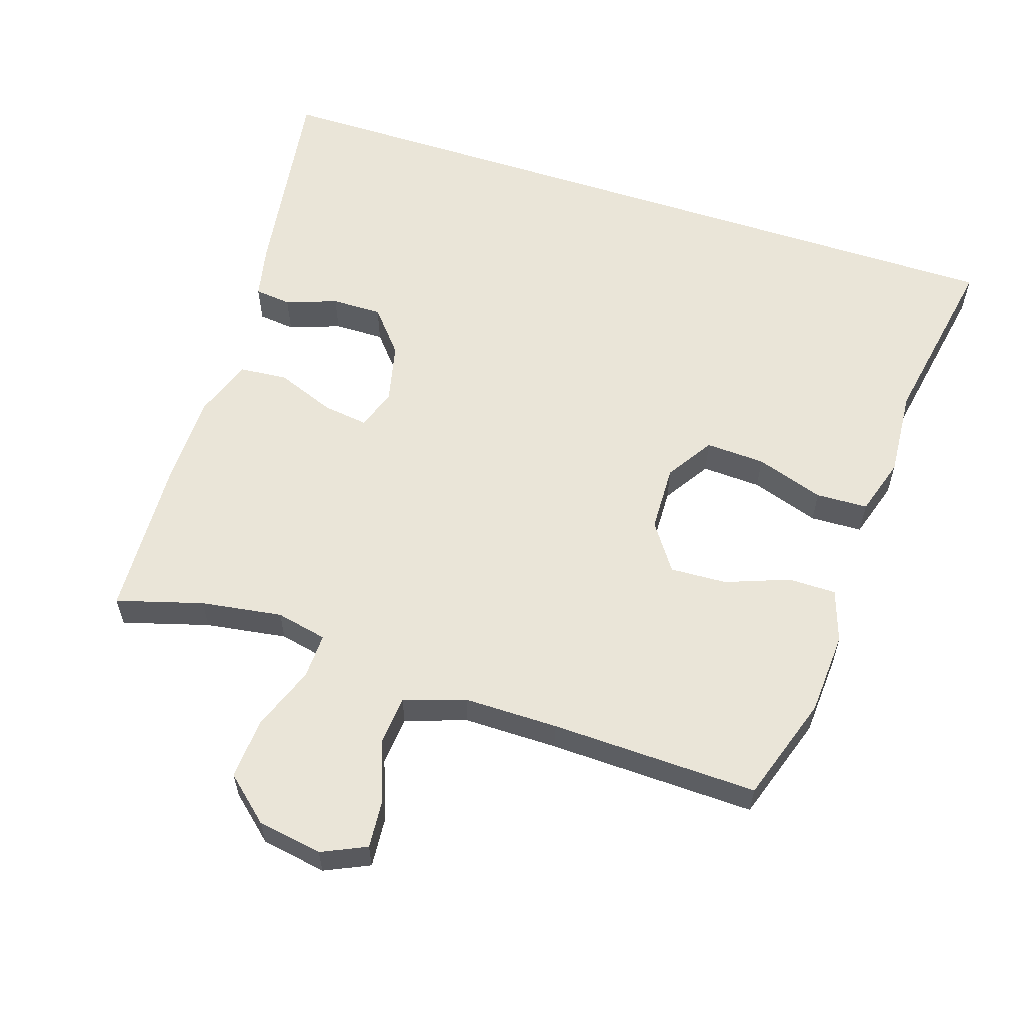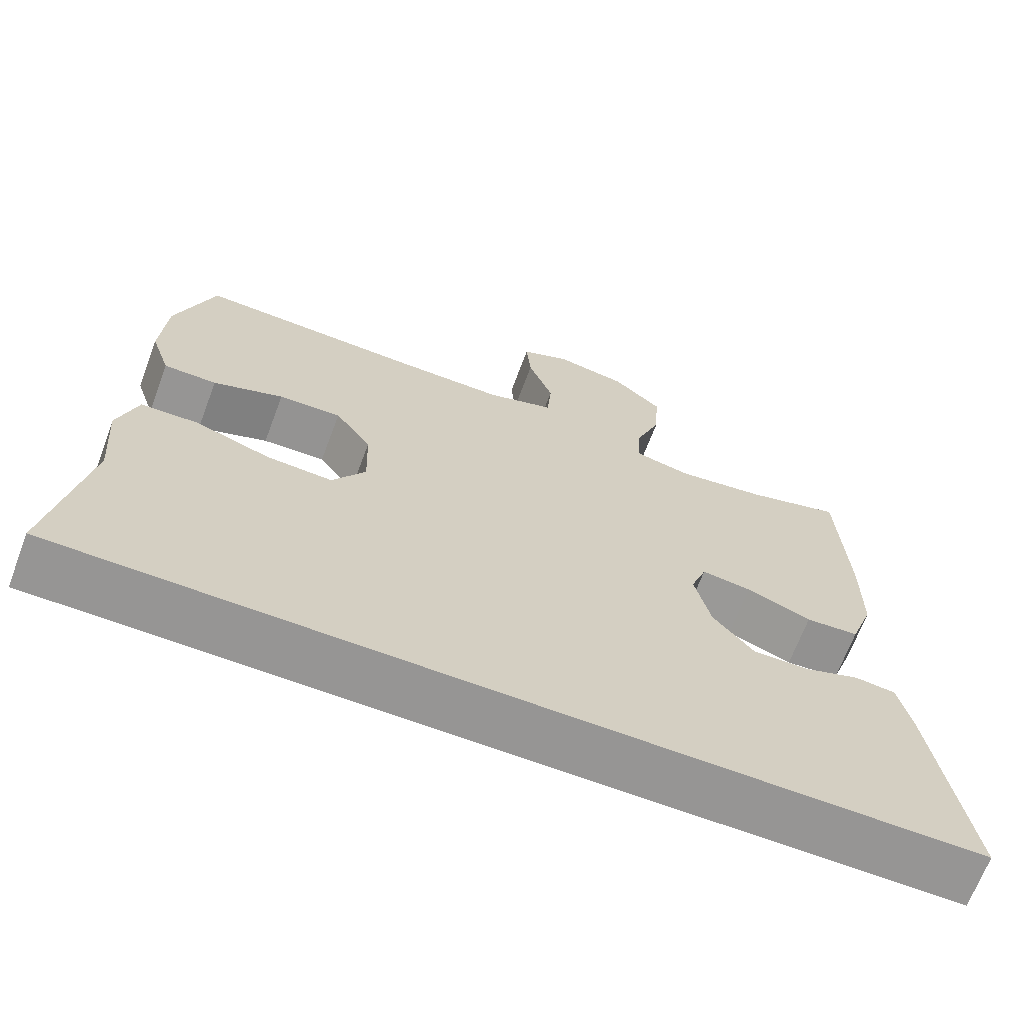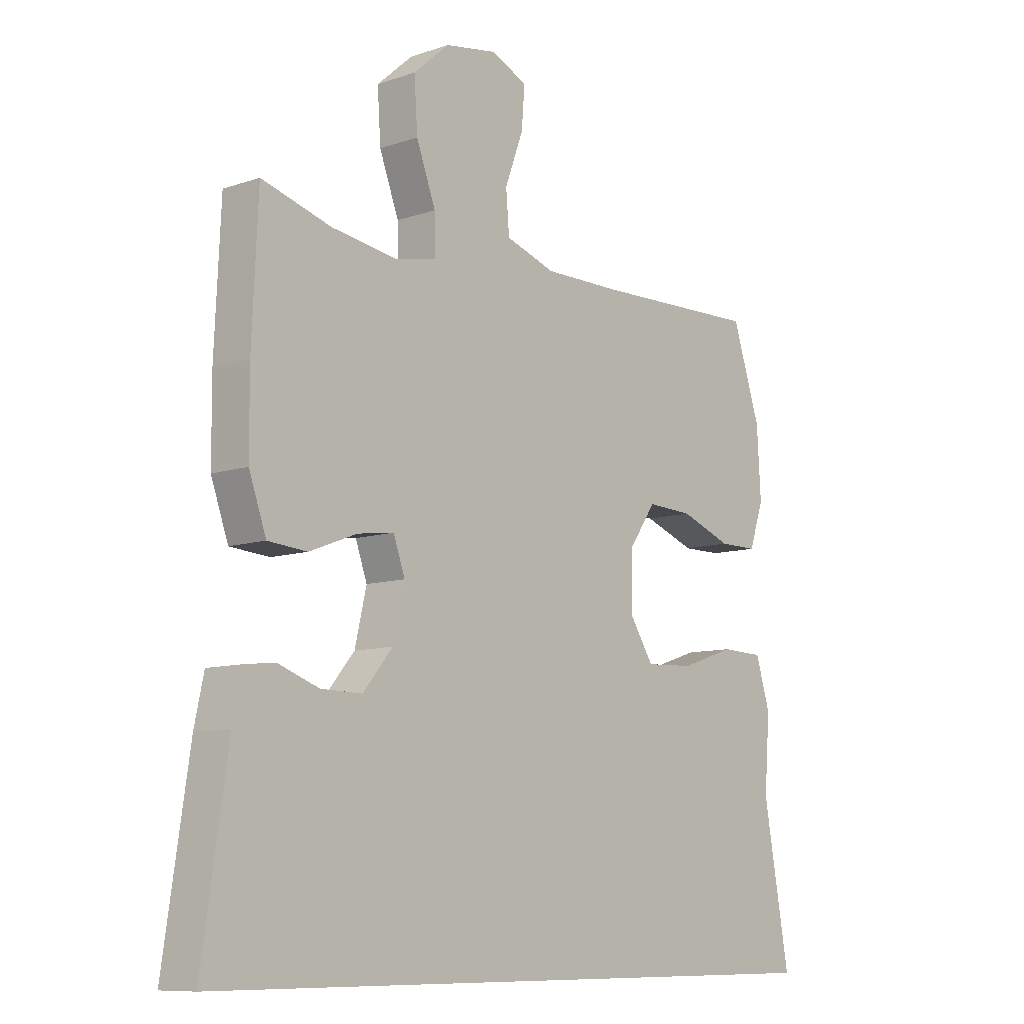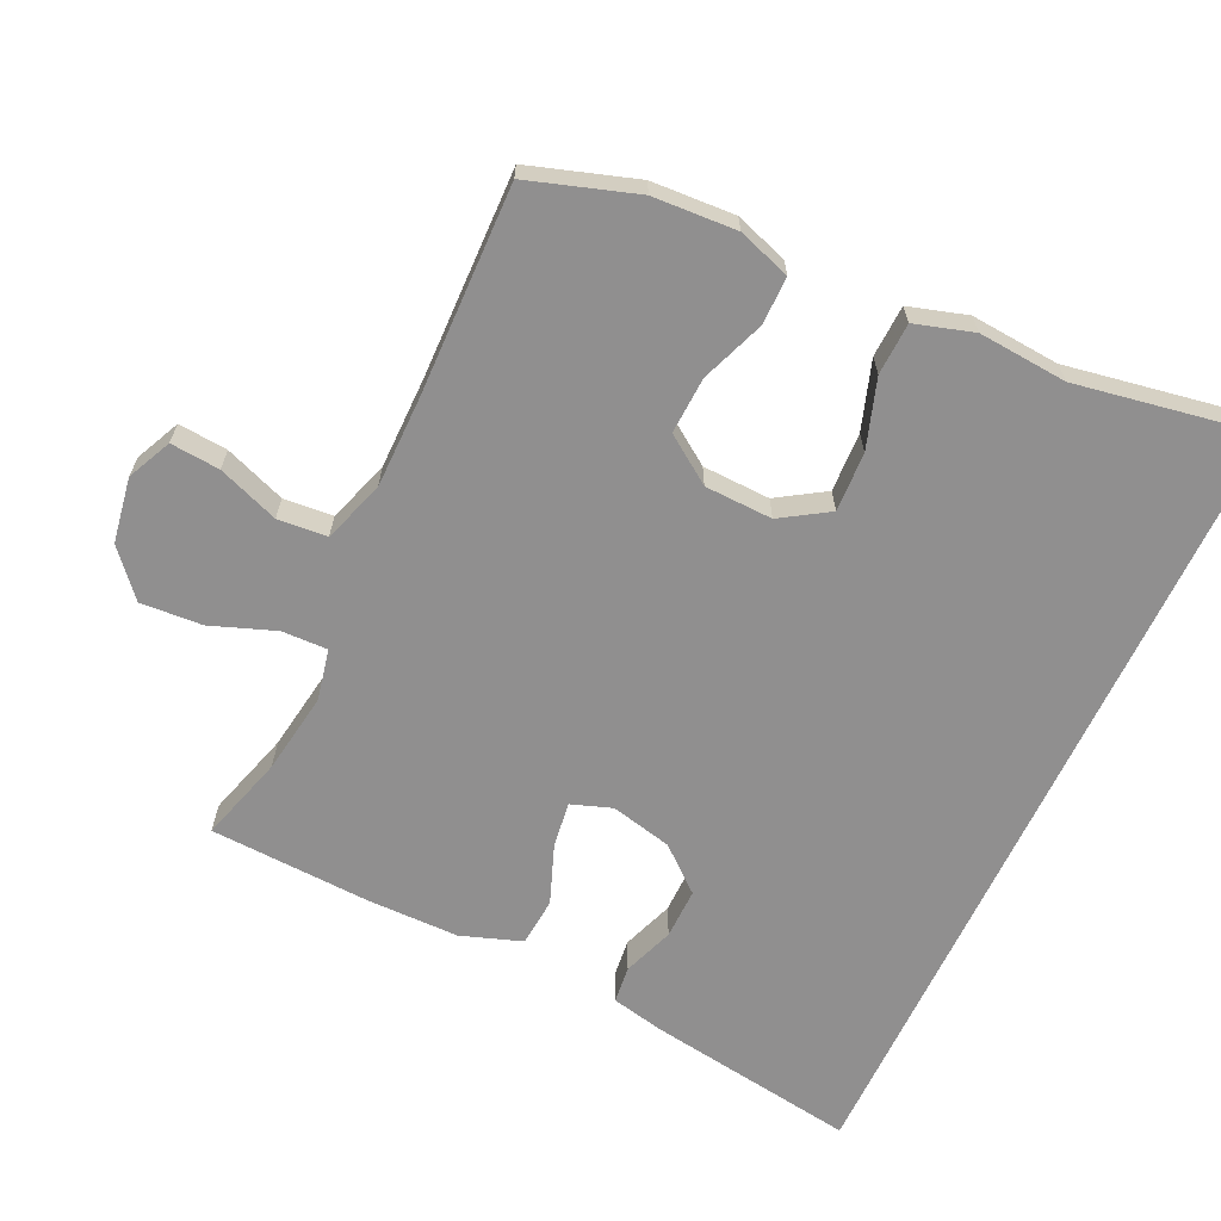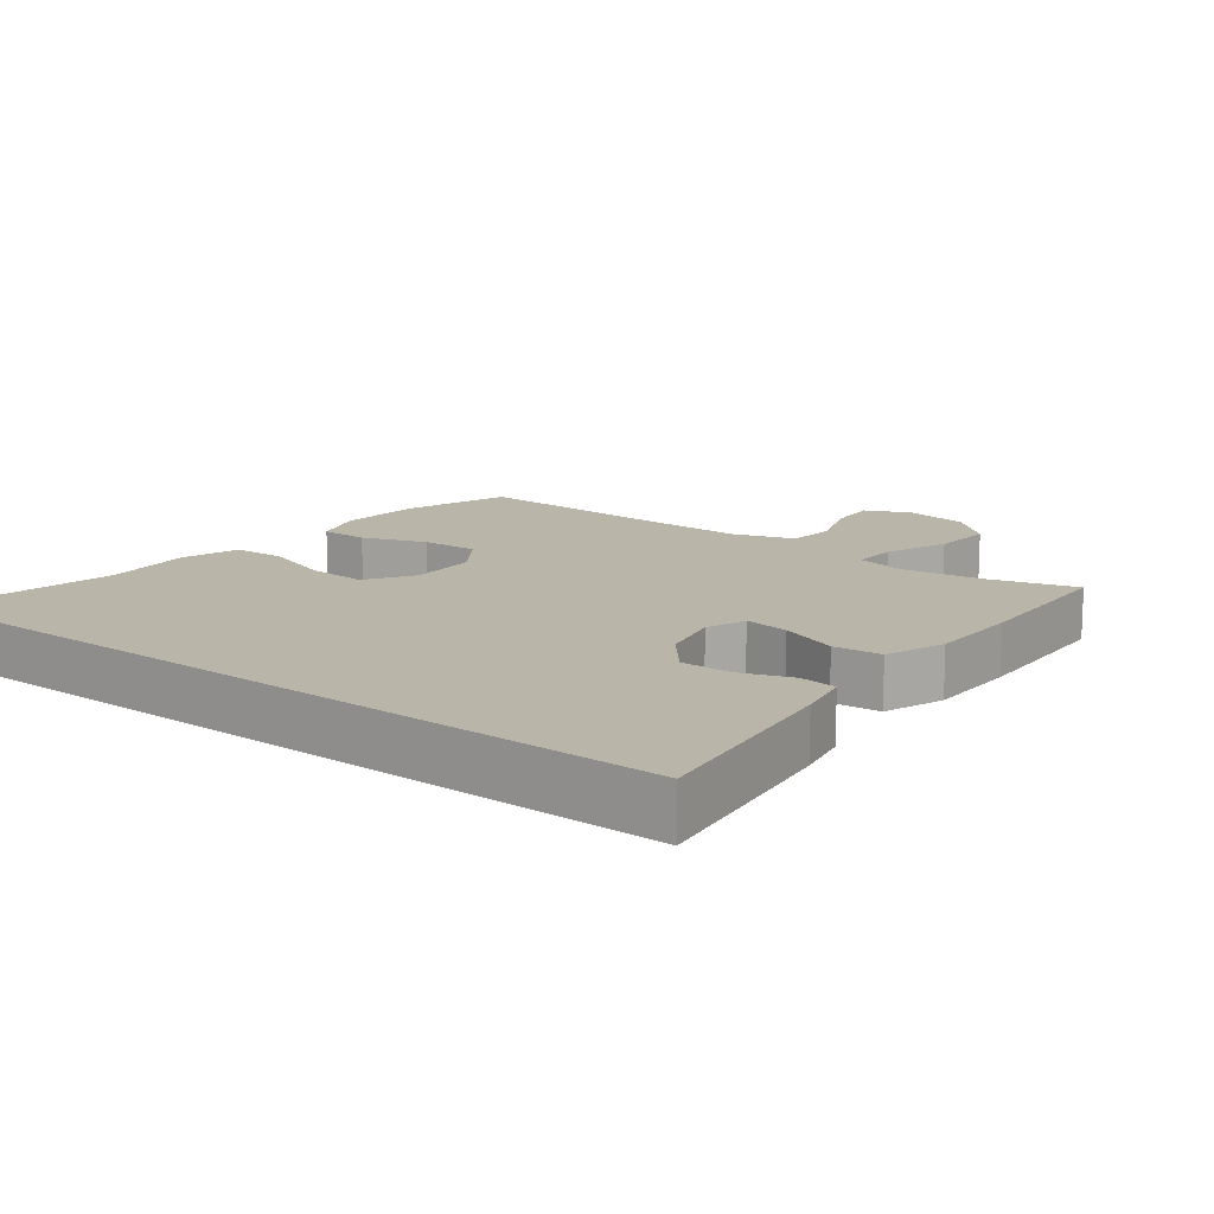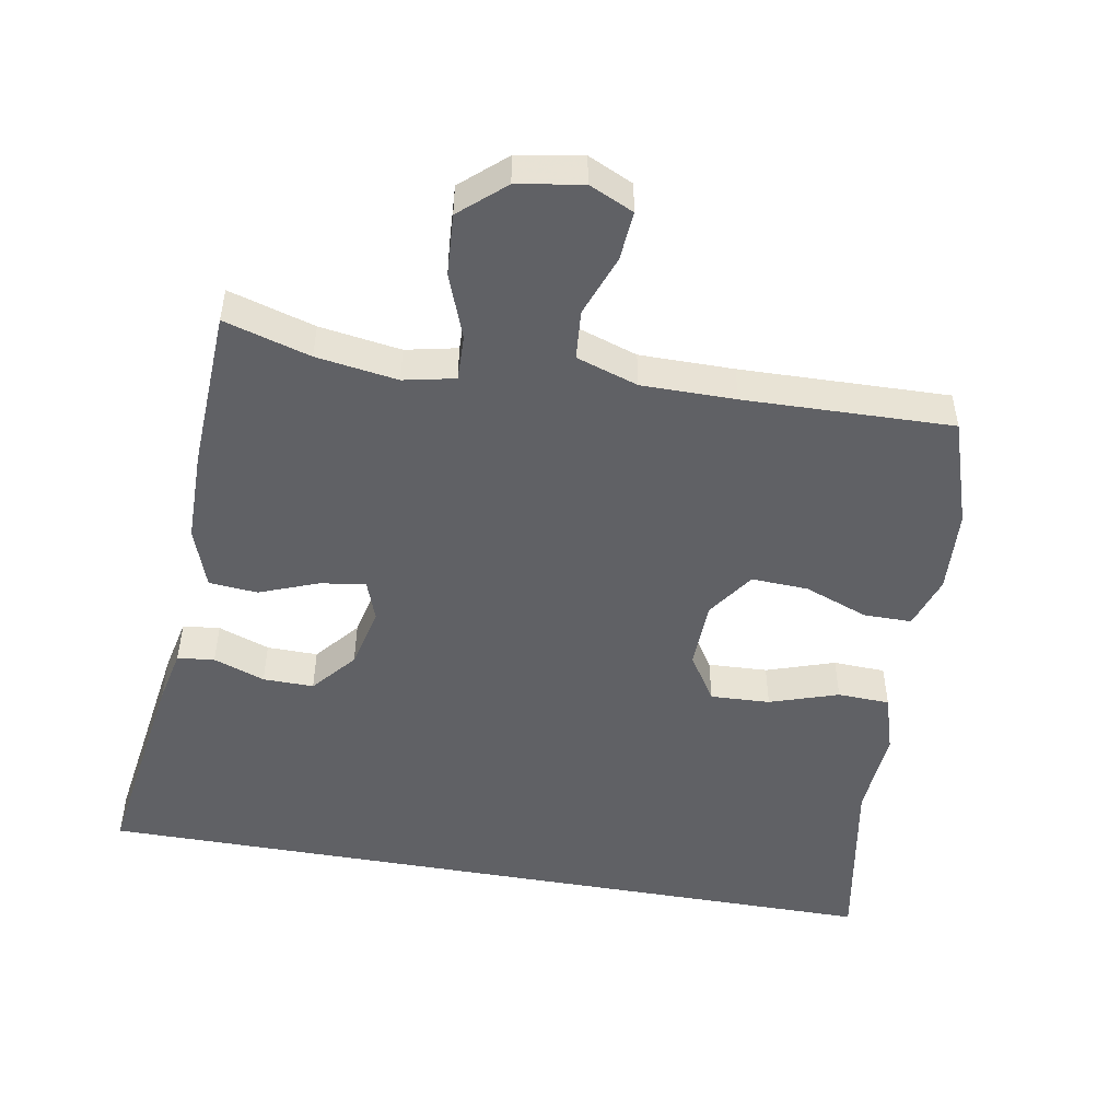
<metadata>
{"format":"obj","ext":"obj","renderer":"f3d","projection":"perspective","resolution":1024,"background":"white","views":[{"elev":58.7,"azim":18.2,"up":"+Y"},{"elev":-67.5,"azim":159.4,"up":"+Z"},{"elev":-9.4,"azim":-48.3,"up":"+Z"},{"elev":-65.4,"azim":64.8,"up":"+Y"},{"elev":13.6,"azim":-142.0,"up":"+Y"},{"elev":-49.6,"azim":-10.0,"up":"+Y"}]}
</metadata>
<code>
v -0.5 0.07 0.5
v -0.374 0.07 0.463
v -0.255 0.07 0.445
v -0.18 0.07 0.461
v -0.182 0.07 0.528
v -0.217 0.07 0.622
v -0.223 0.07 0.712
v -0.158 0.07 0.769
v -0.063 0.07 0.785
v 0.002 0.07 0.755
v -0.004 0.07 0.683
v -0.037 0.07 0.594
v -0.031 0.07 0.522
v 0.059 0.07 0.492
v 0.196 0.07 0.492
v 0.5 0.07 0.5
v 0.551 0.07 0.344
v 0.558 0.07 0.222
v 0.532 0.07 0.145
v 0.462 0.07 0.145
v 0.369 0.07 0.18
v 0.286 0.07 0.184
v 0.238 0.07 0.115
v 0.235 0.07 0.016
v 0.279 0.07 -0.053
v 0.366 0.07 -0.049
v 0.466 0.07 -0.016
v 0.542 0.07 -0.019
v 0.568 0.07 -0.104
v 0.558 0.07 -0.234
v 0.605 0.07 -0.5
v -0.576 0.07 -0.5
v -0.53 0.07 -0.192
v -0.513 0.07 -0.113
v -0.459 0.07 -0.107
v -0.384 0.07 -0.134
v -0.31 0.07 -0.135
v -0.256 0.07 -0.071
v -0.235 0.07 0.019
v -0.256 0.07 0.078
v -0.322 0.07 0.069
v -0.408 0.07 0.036
v -0.479 0.07 0.042
v -0.51 0.07 0.13
v -0.511 0.07 0.265
v -0.5 0 0.5
v -0.374 0 0.463
v -0.255 0 0.445
v -0.18 0 0.461
v -0.182 0 0.528
v -0.217 0 0.622
v -0.223 0 0.712
v -0.158 0 0.769
v -0.063 0 0.785
v 0.002 0 0.755
v -0.004 0 0.683
v -0.037 0 0.594
v -0.031 0 0.522
v 0.059 0 0.492
v 0.196 0 0.492
v 0.5 0 0.5
v 0.551 0 0.344
v 0.558 0 0.222
v 0.532 0 0.145
v 0.462 0 0.145
v 0.369 0 0.18
v 0.286 0 0.184
v 0.238 0 0.115
v 0.235 0 0.016
v 0.279 0 -0.053
v 0.366 0 -0.049
v 0.466 0 -0.016
v 0.542 0 -0.019
v 0.568 0 -0.104
v 0.558 0 -0.234
v 0.605 0 -0.5
v -0.576 0 -0.5
v -0.53 0 -0.192
v -0.513 0 -0.113
v -0.459 0 -0.107
v -0.384 0 -0.134
v -0.31 0 -0.135
v -0.256 0 -0.071
v -0.235 0 0.019
v -0.256 0 0.078
v -0.322 0 0.069
v -0.408 0 0.036
v -0.479 0 0.042
v -0.51 0 0.13
v -0.511 0 0.265
f 44 45 1 2
f 41 42 43 44
f 40 41 44 2
f 39 40 2 3
f 33 34 35 36
f 33 36 37
f 30 31 32 33
f 30 33 37
f 29 30 37 38
f 26 27 28 29
f 25 26 29
f 18 19 20 21
f 18 21 22
f 15 16 17 18
f 14 15 18 22
f 13 14 22 23
f 9 10 11 12
f 9 12 13
f 8 9 13
f 5 6 7 8
f 4 5 8 13
f 39 3 4
f 39 4 13 23
f 25 29 38 39
f 24 25 39
f 23 24 39
f 47 46 90 89
f 89 88 87 86
f 47 89 86 85
f 48 47 85 84
f 81 80 79 78
f 82 81 78
f 78 77 76 75
f 82 78 75
f 83 82 75 74
f 74 73 72 71
f 74 71 70
f 66 65 64 63
f 67 66 63
f 63 62 61 60
f 67 63 60 59
f 68 67 59 58
f 57 56 55 54
f 58 57 54
f 58 54 53
f 53 52 51 50
f 58 53 50 49
f 49 48 84
f 68 58 49 84
f 84 83 74 70
f 84 70 69
f 84 69 68
f 1 46 47 2
f 2 47 48 3
f 3 48 49 4
f 4 49 50 5
f 5 50 51 6
f 6 51 52 7
f 7 52 53 8
f 8 53 54 9
f 9 54 55 10
f 10 55 56 11
f 11 56 57 12
f 12 57 58 13
f 13 58 59 14
f 14 59 60 15
f 15 60 61 16
f 16 61 62 17
f 17 62 63 18
f 18 63 64 19
f 19 64 65 20
f 20 65 66 21
f 21 66 67 22
f 22 67 68 23
f 23 68 69 24
f 24 69 70 25
f 25 70 71 26
f 26 71 72 27
f 27 72 73 28
f 28 73 74 29
f 29 74 75 30
f 30 75 76 31
f 31 76 77 32
f 32 77 78 33
f 33 78 79 34
f 34 79 80 35
f 35 80 81 36
f 36 81 82 37
f 37 82 83 38
f 38 83 84 39
f 39 84 85 40
f 40 85 86 41
f 41 86 87 42
f 42 87 88 43
f 43 88 89 44
f 44 89 90 45
f 45 90 46 1

</code>
